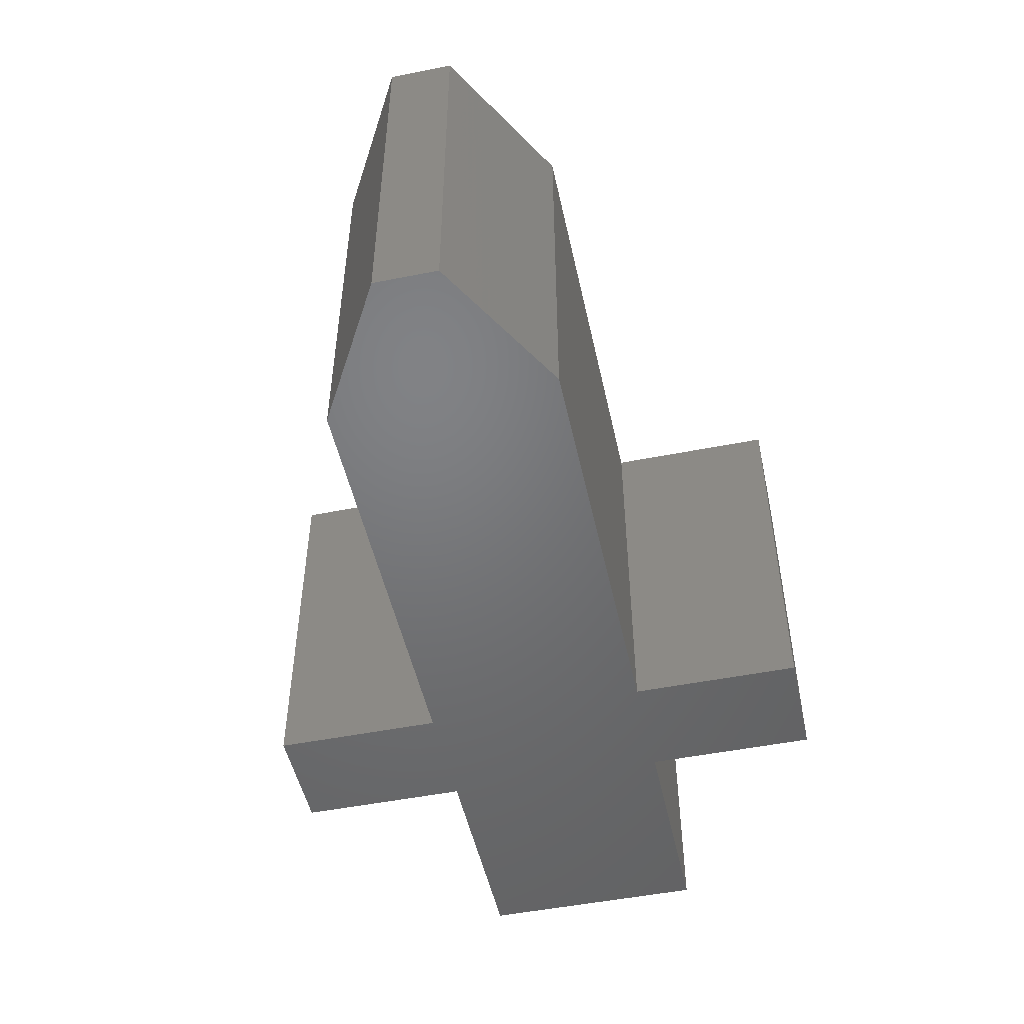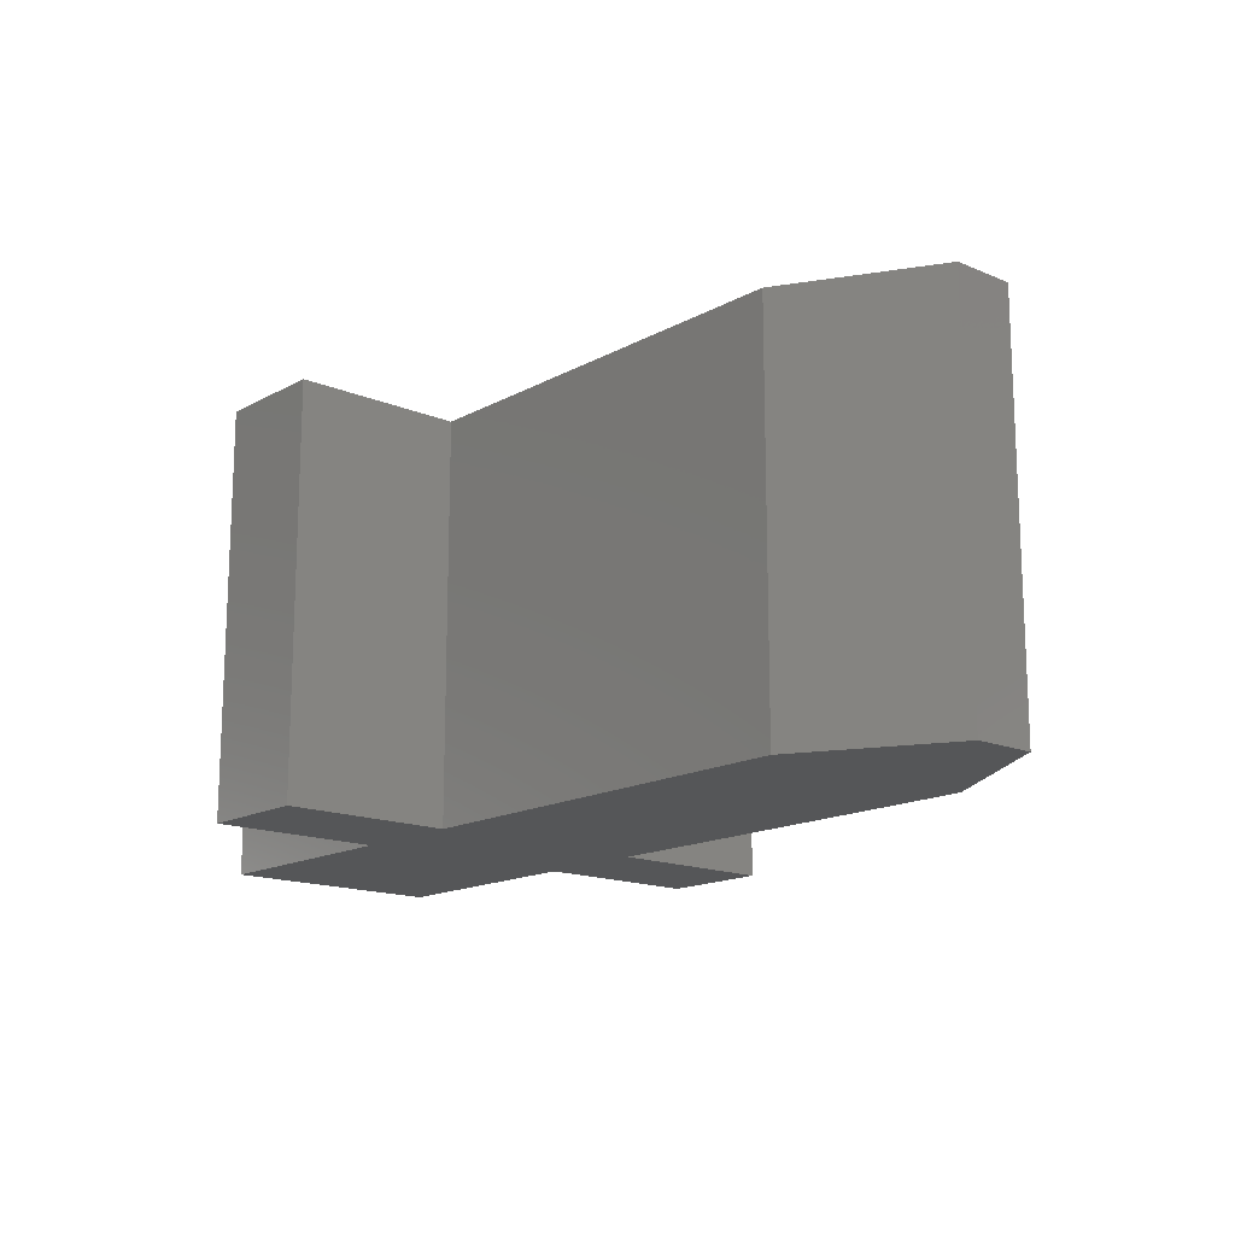
<metadata>
{"format":"stl","ext":"stl","renderer":"f3d","projection":"perspective","resolution":1024,"background":"white","views":[{"elev":-50.1,"azim":102.3,"up":"+Z"},{"elev":-15.6,"azim":48.7,"up":"+Z"}]}
</metadata>
<code>
# stl→obj: 428 verts, 856 faces
v -6 -2 7
v -6 -2 0
v -5 -2 3.5
v -2 -2 0
v -2 -2 7
v -3 -2 3.5
v -5 -2 3.469
v -5 -2 3.531
v -4.998 -2 3.563
v -4.996 -2 3.594
v -4.992 -2 3.625
v -4.988 -2 3.656
v -4.982 -2 3.687
v -4.976 -2 3.718
v -4.969 -2 3.749
v -4.96 -2 3.779
v -4.951 -2 3.809
v -4.941 -2 3.839
v -4.93 -2 3.868
v -4.918 -2 3.897
v -4.905 -2 3.926
v -4.891 -2 3.954
v -4.876 -2 3.982
v -4.861 -2 4.009
v -4.844 -2 4.036
v -4.827 -2 4.062
v -4.809 -2 4.088
v -4.79 -2 4.113
v -4.771 -2 4.137
v -4.75 -2 4.161
v -4.729 -2 4.185
v -4.707 -2 4.207
v -4.685 -2 4.229
v -4.661 -2 4.25
v -4.637 -2 4.271
v -4.613 -2 4.29
v -4.588 -2 4.309
v -4.562 -2 4.327
v -4.536 -2 4.344
v -4.509 -2 4.361
v -4.482 -2 4.376
v -4.454 -2 4.391
v -4.426 -2 4.405
v -4.397 -2 4.418
v -4.368 -2 4.43
v -4.339 -2 4.441
v -4.309 -2 4.451
v -4.279 -2 4.46
v -4.249 -2 4.469
v -4.218 -2 4.476
v -4.187 -2 4.482
v -4.156 -2 4.488
v -4.125 -2 4.492
v -4.094 -2 4.496
v -4.063 -2 4.498
v -4.031 -2 4.5
v -4 -2 4.5
v -3.969 -2 4.5
v -3.937 -2 4.498
v -3.906 -2 4.496
v -3.875 -2 4.492
v -3.844 -2 4.488
v -3.813 -2 4.482
v -3.782 -2 4.476
v -3.751 -2 4.469
v -3.721 -2 4.46
v -3.691 -2 4.451
v -3.661 -2 4.441
v -3.632 -2 4.43
v -3.603 -2 4.418
v -3.574 -2 4.405
v -3.546 -2 4.391
v -3.518 -2 4.376
v -3.491 -2 4.361
v -3.464 -2 4.344
v -3.438 -2 4.327
v -3.412 -2 4.309
v -3.387 -2 4.29
v -3.363 -2 4.271
v -3.339 -2 4.25
v -3.315 -2 4.229
v -3.293 -2 4.207
v -3.271 -2 4.185
v -3.25 -2 4.161
v -3.229 -2 4.137
v -3.21 -2 4.113
v -3.191 -2 4.088
v -3.173 -2 4.062
v -3.156 -2 4.036
v -3.139 -2 4.009
v -3.124 -2 3.982
v -3.109 -2 3.954
v -3.095 -2 3.926
v -3.082 -2 3.897
v -3.07 -2 3.868
v -3.059 -2 3.839
v -3.049 -2 3.809
v -3.04 -2 3.779
v -3.031 -2 3.749
v -3.024 -2 3.718
v -3.018 -2 3.687
v -3.012 -2 3.656
v -3.008 -2 3.625
v -3.004 -2 3.594
v -3.002 -2 3.563
v -3 -2 3.531
v -3 -2 3.469
v -3.002 -2 3.437
v -3.004 -2 3.406
v -3.008 -2 3.375
v -3.012 -2 3.344
v -3.018 -2 3.313
v -3.024 -2 3.282
v -3.031 -2 3.251
v -3.04 -2 3.221
v -3.049 -2 3.191
v -3.059 -2 3.161
v -3.07 -2 3.132
v -3.082 -2 3.103
v -3.095 -2 3.074
v -3.109 -2 3.046
v -3.124 -2 3.018
v -3.139 -2 2.991
v -3.156 -2 2.964
v -3.173 -2 2.938
v -3.191 -2 2.912
v -3.21 -2 2.887
v -3.229 -2 2.863
v -3.25 -2 2.839
v -3.271 -2 2.815
v -3.293 -2 2.793
v -3.315 -2 2.771
v -3.339 -2 2.75
v -3.363 -2 2.729
v -3.387 -2 2.71
v -3.412 -2 2.691
v -3.438 -2 2.673
v -3.464 -2 2.656
v -3.491 -2 2.639
v -3.518 -2 2.624
v -3.546 -2 2.609
v -3.574 -2 2.595
v -3.603 -2 2.582
v -3.632 -2 2.57
v -3.661 -2 2.559
v -3.691 -2 2.549
v -3.721 -2 2.54
v -3.751 -2 2.531
v -3.782 -2 2.524
v -3.813 -2 2.518
v -3.844 -2 2.512
v -3.875 -2 2.508
v -3.906 -2 2.504
v -3.937 -2 2.502
v -3.969 -2 2.5
v -4 -2 2.5
v -4.031 -2 2.5
v -4.063 -2 2.502
v -4.094 -2 2.504
v -4.125 -2 2.508
v -4.156 -2 2.512
v -4.187 -2 2.518
v -4.218 -2 2.524
v -4.249 -2 2.531
v -4.279 -2 2.54
v -4.309 -2 2.549
v -4.339 -2 2.559
v -4.368 -2 2.57
v -4.397 -2 2.582
v -4.426 -2 2.595
v -4.454 -2 2.609
v -4.482 -2 2.624
v -4.509 -2 2.639
v -4.536 -2 2.656
v -4.562 -2 2.673
v -4.588 -2 2.691
v -4.613 -2 2.71
v -4.637 -2 2.729
v -4.661 -2 2.75
v -4.685 -2 2.771
v -4.707 -2 2.793
v -4.729 -2 2.815
v -4.75 -2 2.839
v -4.771 -2 2.863
v -4.79 -2 2.887
v -4.809 -2 2.912
v -4.827 -2 2.938
v -4.844 -2 2.964
v -4.861 -2 2.991
v -4.876 -2 3.018
v -4.891 -2 3.046
v -4.905 -2 3.074
v -4.918 -2 3.103
v -4.93 -2 3.132
v -4.941 -2 3.161
v -4.951 -2 3.191
v -4.96 -2 3.221
v -4.969 -2 3.251
v -4.976 -2 3.282
v -4.982 -2 3.313
v -4.988 -2 3.344
v -4.992 -2 3.375
v -4.996 -2 3.406
v -4.998 -2 3.437
v -2 2 7
v -2 2 0
v -3 2 3.5
v -6 2 0
v -6 2 7
v -5 2 3.5
v -5 2 3.531
v -5 2 3.469
v -4.998 2 3.437
v -4.996 2 3.406
v -4.992 2 3.375
v -4.988 2 3.344
v -4.982 2 3.313
v -4.976 2 3.282
v -4.969 2 3.251
v -4.96 2 3.221
v -4.951 2 3.191
v -4.941 2 3.161
v -4.93 2 3.132
v -4.918 2 3.103
v -4.905 2 3.074
v -4.891 2 3.046
v -4.876 2 3.018
v -4.861 2 2.991
v -4.844 2 2.964
v -4.827 2 2.938
v -4.809 2 2.912
v -4.79 2 2.887
v -4.771 2 2.863
v -4.75 2 2.839
v -4.729 2 2.815
v -4.707 2 2.793
v -4.685 2 2.771
v -4.661 2 2.75
v -4.637 2 2.729
v -4.613 2 2.71
v -4.588 2 2.691
v -4.562 2 2.673
v -4.536 2 2.656
v -4.509 2 2.639
v -4.482 2 2.624
v -4.454 2 2.609
v -4.426 2 2.595
v -4.397 2 2.582
v -4.368 2 2.57
v -4.339 2 2.559
v -4.309 2 2.549
v -4.279 2 2.54
v -4.249 2 2.531
v -4.218 2 2.524
v -4.187 2 2.518
v -4.156 2 2.512
v -4.125 2 2.508
v -4.094 2 2.504
v -4.063 2 2.502
v -4.031 2 2.5
v -4 2 2.5
v -3.969 2 2.5
v -3.937 2 2.502
v -3.906 2 2.504
v -3.875 2 2.508
v -3.844 2 2.512
v -3.813 2 2.518
v -3.782 2 2.524
v -3.751 2 2.531
v -3.721 2 2.54
v -3.691 2 2.549
v -3.661 2 2.559
v -3.632 2 2.57
v -3.603 2 2.582
v -3.574 2 2.595
v -3.546 2 2.609
v -3.518 2 2.624
v -3.491 2 2.639
v -3.464 2 2.656
v -3.438 2 2.673
v -3.412 2 2.691
v -3.387 2 2.71
v -3.363 2 2.729
v -3.339 2 2.75
v -3.315 2 2.771
v -3.293 2 2.793
v -3.271 2 2.815
v -3.25 2 2.839
v -3.229 2 2.863
v -3.21 2 2.887
v -3.191 2 2.912
v -3.173 2 2.938
v -3.156 2 2.964
v -3.139 2 2.991
v -3.124 2 3.018
v -3.109 2 3.046
v -3.095 2 3.074
v -3.082 2 3.103
v -3.07 2 3.132
v -3.059 2 3.161
v -3.049 2 3.191
v -3.04 2 3.221
v -3.031 2 3.251
v -3.024 2 3.282
v -3.018 2 3.313
v -3.012 2 3.344
v -3.008 2 3.375
v -3.004 2 3.406
v -3.002 2 3.437
v -3 2 3.469
v -3 2 3.531
v -3.002 2 3.563
v -3.004 2 3.594
v -3.008 2 3.625
v -3.012 2 3.656
v -3.018 2 3.687
v -3.024 2 3.718
v -3.031 2 3.749
v -3.04 2 3.779
v -3.049 2 3.809
v -3.059 2 3.839
v -3.07 2 3.868
v -3.082 2 3.897
v -3.095 2 3.926
v -3.109 2 3.954
v -3.124 2 3.982
v -3.139 2 4.009
v -3.156 2 4.036
v -3.173 2 4.062
v -3.191 2 4.088
v -3.21 2 4.113
v -3.229 2 4.137
v -3.25 2 4.161
v -3.271 2 4.185
v -3.293 2 4.207
v -3.315 2 4.229
v -3.339 2 4.25
v -3.363 2 4.271
v -3.387 2 4.29
v -3.412 2 4.309
v -3.438 2 4.327
v -3.464 2 4.344
v -3.491 2 4.361
v -3.518 2 4.376
v -3.546 2 4.391
v -3.574 2 4.405
v -3.603 2 4.418
v -3.632 2 4.43
v -3.661 2 4.441
v -3.691 2 4.451
v -3.721 2 4.46
v -3.751 2 4.469
v -3.782 2 4.476
v -3.813 2 4.482
v -3.844 2 4.488
v -3.875 2 4.492
v -3.906 2 4.496
v -3.937 2 4.498
v -3.969 2 4.5
v -4 2 4.5
v -4.031 2 4.5
v -4.063 2 4.498
v -4.094 2 4.496
v -4.125 2 4.492
v -4.156 2 4.488
v -4.187 2 4.482
v -4.218 2 4.476
v -4.249 2 4.469
v -4.279 2 4.46
v -4.309 2 4.451
v -4.339 2 4.441
v -4.368 2 4.43
v -4.397 2 4.418
v -4.426 2 4.405
v -4.454 2 4.391
v -4.482 2 4.376
v -4.509 2 4.361
v -4.536 2 4.344
v -4.562 2 4.327
v -4.588 2 4.309
v -4.613 2 4.29
v -4.637 2 4.271
v -4.661 2 4.25
v -4.685 2 4.229
v -4.707 2 4.207
v -4.729 2 4.185
v -4.75 2 4.161
v -4.771 2 4.137
v -4.79 2 4.113
v -4.809 2 4.088
v -4.827 2 4.062
v -4.844 2 4.036
v -4.861 2 4.009
v -4.876 2 3.982
v -4.891 2 3.954
v -4.905 2 3.926
v -4.918 2 3.897
v -4.93 2 3.868
v -4.941 2 3.839
v -4.951 2 3.809
v -4.96 2 3.779
v -4.969 2 3.749
v -4.976 2 3.718
v -4.982 2 3.687
v -4.988 2 3.656
v -4.992 2 3.625
v -4.996 2 3.594
v -4.998 2 3.563
v -3.062e-16 -2 0
v 3.062e-16 2 0
v 7.5 2 3.148e-16
v -2 5 0
v 7.654e-16 5 0
v -7.654e-16 -5 0
v -2 -5 0
v 10 -0.5566 -2.961e-16
v 7.5 -2 0
v 10 0.5566 0
v -2 -5 7
v 10 -0.5566 7
v 10 0.5566 7
v 7.5 2 7
v 3.062e-16 2 7
v 7.654e-16 5 7
v -2 5 7
v -7.654e-16 -5 7
v -3.062e-16 -2 7
v 7.5 -2 7
f 1 2 3
f 4 5 6
f 7 3 2
f 8 9 1
f 10 11 1
f 12 13 1
f 14 15 1
f 16 17 1
f 18 19 1
f 20 21 1
f 22 23 1
f 24 25 1
f 26 27 1
f 28 29 1
f 30 31 1
f 32 33 1
f 34 35 1
f 36 37 1
f 38 39 1
f 40 41 1
f 42 43 1
f 44 45 1
f 46 47 1
f 48 49 1
f 50 51 1
f 52 53 1
f 54 55 1
f 56 57 1
f 58 59 5
f 60 61 5
f 62 63 5
f 64 65 5
f 66 67 5
f 68 69 5
f 70 71 5
f 72 73 5
f 74 75 5
f 76 77 5
f 78 79 5
f 80 81 5
f 82 83 5
f 84 85 5
f 86 87 5
f 88 89 5
f 90 91 5
f 92 93 5
f 94 95 5
f 96 97 5
f 98 99 5
f 100 101 5
f 102 103 5
f 104 105 5
f 106 6 5
f 107 108 4
f 109 110 4
f 111 112 4
f 113 114 4
f 115 116 4
f 117 118 4
f 119 120 4
f 121 122 4
f 123 124 4
f 125 126 4
f 127 128 4
f 129 130 4
f 131 132 4
f 133 134 4
f 135 136 4
f 137 138 4
f 139 140 4
f 141 142 4
f 143 144 4
f 145 146 4
f 147 148 4
f 149 150 4
f 151 152 4
f 153 154 4
f 155 156 4
f 157 158 2
f 159 160 2
f 161 162 2
f 163 164 2
f 165 166 2
f 167 168 2
f 169 170 2
f 171 172 2
f 173 174 2
f 175 176 2
f 177 178 2
f 179 180 2
f 181 182 2
f 183 184 2
f 185 186 2
f 187 188 2
f 189 190 2
f 191 192 2
f 193 194 2
f 195 196 2
f 197 198 2
f 199 200 2
f 201 202 2
f 203 204 2
f 1 3 8
f 1 9 10
f 1 13 14
f 1 17 18
f 1 21 22
f 1 25 26
f 1 29 30
f 1 33 34
f 1 37 38
f 1 41 42
f 1 45 46
f 1 49 50
f 1 53 54
f 1 57 5
f 60 5 59
f 64 5 63
f 68 5 67
f 72 5 71
f 76 5 75
f 80 5 79
f 84 5 83
f 88 5 87
f 92 5 91
f 96 5 95
f 100 5 99
f 104 5 103
f 4 108 109
f 4 112 113
f 4 116 117
f 4 120 121
f 4 124 125
f 4 128 129
f 4 132 133
f 4 136 137
f 4 140 141
f 4 144 145
f 4 148 149
f 4 152 153
f 4 156 2
f 159 2 158
f 163 2 162
f 167 2 166
f 171 2 170
f 175 2 174
f 179 2 178
f 183 2 182
f 187 2 186
f 191 2 190
f 195 2 194
f 199 2 198
f 203 2 202
f 11 12 1
f 19 20 1
f 27 28 1
f 35 36 1
f 43 44 1
f 51 52 1
f 57 58 5
f 65 66 5
f 73 74 5
f 81 82 5
f 89 90 5
f 97 98 5
f 105 106 5
f 110 111 4
f 118 119 4
f 126 127 4
f 134 135 4
f 142 143 4
f 150 151 4
f 156 157 2
f 164 165 2
f 172 173 2
f 180 181 2
f 188 189 2
f 196 197 2
f 204 7 2
f 1 15 16
f 1 31 32
f 1 47 48
f 5 61 62
f 5 77 78
f 5 93 94
f 107 4 6
f 123 4 122
f 139 4 138
f 155 4 154
f 169 2 168
f 185 2 184
f 201 2 200
f 23 24 1
f 55 56 1
f 85 86 5
f 114 115 4
f 146 147 4
f 176 177 2
f 1 39 40
f 5 101 102
f 2 160 161
f 69 70 5
f 192 193 2
f 131 4 130
f 205 206 207
f 208 209 210
f 211 210 209
f 212 213 208
f 214 215 208
f 216 217 208
f 218 219 208
f 220 221 208
f 222 223 208
f 224 225 208
f 226 227 208
f 228 229 208
f 230 231 208
f 232 233 208
f 234 235 208
f 236 237 208
f 238 239 208
f 240 241 208
f 242 243 208
f 244 245 208
f 246 247 208
f 248 249 208
f 250 251 208
f 252 253 208
f 254 255 208
f 256 257 208
f 258 259 208
f 260 261 208
f 262 263 206
f 264 265 206
f 266 267 206
f 268 269 206
f 270 271 206
f 272 273 206
f 274 275 206
f 276 277 206
f 278 279 206
f 280 281 206
f 282 283 206
f 284 285 206
f 286 287 206
f 288 289 206
f 290 291 206
f 292 293 206
f 294 295 206
f 296 297 206
f 298 299 206
f 300 301 206
f 302 303 206
f 304 305 206
f 306 307 206
f 308 309 206
f 310 207 206
f 311 312 205
f 313 314 205
f 315 316 205
f 317 318 205
f 319 320 205
f 321 322 205
f 323 324 205
f 325 326 205
f 327 328 205
f 329 330 205
f 331 332 205
f 333 334 205
f 335 336 205
f 337 338 205
f 339 340 205
f 341 342 205
f 343 344 205
f 345 346 205
f 347 348 205
f 349 350 205
f 351 352 205
f 353 354 205
f 355 356 205
f 357 358 205
f 359 360 205
f 361 362 209
f 363 364 209
f 365 366 209
f 367 368 209
f 369 370 209
f 371 372 209
f 373 374 209
f 375 376 209
f 377 378 209
f 379 380 209
f 381 382 209
f 383 384 209
f 385 386 209
f 387 388 209
f 389 390 209
f 391 392 209
f 393 394 209
f 395 396 209
f 397 398 209
f 399 400 209
f 401 402 209
f 403 404 209
f 405 406 209
f 407 408 209
f 205 207 311
f 212 208 210
f 216 208 215
f 220 208 219
f 224 208 223
f 228 208 227
f 232 208 231
f 236 208 235
f 240 208 239
f 244 208 243
f 248 208 247
f 252 208 251
f 256 208 255
f 260 208 259
f 264 206 263
f 268 206 267
f 272 206 271
f 276 206 275
f 280 206 279
f 284 206 283
f 288 206 287
f 292 206 291
f 296 206 295
f 300 206 299
f 304 206 303
f 308 206 307
f 313 205 312
f 317 205 316
f 321 205 320
f 325 205 324
f 329 205 328
f 333 205 332
f 337 205 336
f 341 205 340
f 345 205 344
f 349 205 348
f 353 205 352
f 357 205 356
f 361 209 360
f 209 364 365
f 209 368 369
f 209 372 373
f 209 376 377
f 209 380 381
f 209 384 385
f 209 388 389
f 209 392 393
f 209 396 397
f 209 400 401
f 209 404 405
f 209 408 211
f 206 208 261
f 213 214 208
f 221 222 208
f 229 230 208
f 237 238 208
f 245 246 208
f 253 254 208
f 261 262 206
f 269 270 206
f 277 278 206
f 285 286 206
f 293 294 206
f 301 302 206
f 309 310 206
f 318 319 205
f 326 327 205
f 334 335 205
f 342 343 205
f 350 351 205
f 358 359 205
f 366 367 209
f 374 375 209
f 382 383 209
f 390 391 209
f 398 399 209
f 406 407 209
f 218 208 217
f 234 208 233
f 250 208 249
f 266 206 265
f 282 206 281
f 298 206 297
f 315 205 314
f 331 205 330
f 347 205 346
f 209 362 363
f 209 378 379
f 209 394 395
f 360 209 205
f 225 226 208
f 257 258 208
f 289 290 206
f 322 323 205
f 354 355 205
f 386 387 209
f 208 241 242
f 206 305 306
f 209 370 371
f 273 274 206
f 402 403 209
f 339 205 338
f 8 3 210
f 407 10 9
f 405 12 11
f 403 14 13
f 401 16 15
f 400 18 17
f 397 20 19
f 395 22 21
f 393 24 23
f 391 26 25
f 389 28 27
f 387 30 29
f 386 32 31
f 383 34 33
f 381 36 35
f 379 38 37
f 377 40 39
f 375 42 41
f 373 44 43
f 371 46 45
f 369 48 47
f 367 50 49
f 365 52 51
f 363 54 53
f 361 56 55
f 359 58 57
f 357 60 59
f 355 62 61
f 353 64 63
f 351 66 65
f 349 68 67
f 347 70 69
f 345 72 71
f 343 74 73
f 341 76 75
f 339 78 77
f 337 80 79
f 335 82 81
f 333 84 83
f 331 86 85
f 329 88 87
f 327 90 89
f 325 92 91
f 323 94 93
f 321 96 95
f 319 98 97
f 317 100 99
f 315 102 101
f 313 104 103
f 311 106 105
f 310 107 6
f 308 109 108
f 306 111 110
f 304 113 112
f 302 115 114
f 300 117 116
f 298 119 118
f 296 121 120
f 294 123 122
f 292 125 124
f 290 127 126
f 288 129 128
f 286 131 130
f 284 133 132
f 282 135 134
f 280 137 136
f 278 139 138
f 276 141 140
f 274 143 142
f 272 145 144
f 270 147 146
f 268 149 148
f 266 151 150
f 264 153 152
f 262 155 154
f 260 157 156
f 258 159 158
f 256 161 160
f 254 163 162
f 252 165 164
f 250 167 166
f 248 169 168
f 246 171 170
f 244 173 172
f 242 175 174
f 240 177 176
f 238 179 178
f 236 181 180
f 234 183 182
f 232 185 184
f 230 187 186
f 228 189 188
f 226 191 190
f 224 193 192
f 222 195 194
f 220 197 196
f 218 199 198
f 216 201 200
f 214 203 202
f 212 7 204
f 7 210 3
f 203 214 213
f 201 216 215
f 199 218 217
f 197 220 219
f 195 222 221
f 193 224 223
f 191 226 225
f 189 228 227
f 187 230 229
f 185 232 231
f 183 234 233
f 181 236 235
f 179 238 237
f 177 240 239
f 175 242 241
f 173 244 243
f 171 246 245
f 169 248 247
f 167 250 249
f 165 252 251
f 163 254 253
f 161 256 255
f 159 258 257
f 157 260 259
f 155 262 261
f 153 264 263
f 151 266 265
f 149 268 267
f 147 270 269
f 145 272 271
f 143 274 273
f 141 276 275
f 139 278 277
f 137 280 279
f 135 282 281
f 133 284 283
f 131 286 285
f 129 288 287
f 127 290 289
f 125 292 291
f 123 294 293
f 121 296 295
f 119 298 297
f 117 300 299
f 115 302 301
f 113 304 303
f 111 306 305
f 109 308 307
f 107 310 309
f 106 311 207
f 104 313 312
f 102 315 314
f 100 317 316
f 98 319 318
f 96 321 320
f 94 323 322
f 92 325 324
f 90 327 326
f 88 329 328
f 86 331 330
f 84 333 332
f 82 335 334
f 80 337 336
f 78 339 338
f 76 341 340
f 74 343 342
f 72 345 344
f 70 347 346
f 68 349 348
f 66 351 350
f 64 353 352
f 62 355 354
f 60 357 356
f 58 359 358
f 56 361 360
f 54 363 362
f 52 365 364
f 50 367 366
f 48 369 368
f 46 371 370
f 44 373 372
f 42 375 374
f 40 377 376
f 38 379 378
f 36 381 380
f 34 383 382
f 32 385 384
f 30 387 386
f 28 389 388
f 26 391 390
f 24 393 392
f 22 395 394
f 20 397 396
f 18 399 398
f 16 401 400
f 14 403 402
f 12 405 404
f 10 407 406
f 8 211 408
f 211 8 210
f 404 403 13
f 399 18 400
f 394 393 23
f 388 387 29
f 384 383 33
f 378 377 39
f 372 371 45
f 366 365 51
f 360 359 57
f 354 353 63
f 348 347 69
f 342 341 75
f 336 335 81
f 330 329 87
f 324 323 93
f 318 317 99
f 312 311 105
f 307 306 110
f 301 300 116
f 295 294 122
f 289 288 128
f 283 282 134
f 277 276 140
f 271 270 146
f 265 264 152
f 259 258 158
f 253 252 164
f 247 246 170
f 241 240 176
f 235 234 182
f 229 228 188
f 223 222 194
f 217 216 200
f 210 7 212
f 200 199 217
f 194 193 223
f 188 187 229
f 182 181 235
f 176 175 241
f 170 169 247
f 164 163 253
f 158 157 259
f 152 151 265
f 146 145 271
f 140 139 277
f 134 133 283
f 128 127 289
f 122 121 295
f 116 115 301
f 110 109 307
f 105 104 312
f 99 98 318
f 93 92 324
f 87 86 330
f 81 80 336
f 75 74 342
f 69 68 348
f 63 62 354
f 57 56 360
f 51 50 366
f 45 44 372
f 39 38 378
f 33 32 384
f 29 28 388
f 23 22 394
f 17 16 400
f 9 8 408
f 406 11 10
f 402 15 14
f 396 21 20
f 390 27 26
f 382 35 34
f 376 41 40
f 370 47 46
f 364 53 52
f 358 59 58
f 352 65 64
f 346 71 70
f 340 77 76
f 334 83 82
f 328 89 88
f 322 95 94
f 316 101 100
f 207 6 106
f 305 112 111
f 299 118 117
f 293 124 123
f 287 130 129
f 281 136 135
f 275 142 141
f 269 148 147
f 263 154 153
f 257 160 159
f 251 166 165
f 245 172 171
f 239 178 177
f 233 184 183
f 227 190 189
f 221 196 195
f 215 202 201
f 204 213 212
f 198 219 218
f 192 225 224
f 186 231 230
f 180 237 236
f 174 243 242
f 168 249 248
f 162 255 254
f 156 261 260
f 150 267 266
f 144 273 272
f 138 279 278
f 132 285 284
f 126 291 290
f 120 297 296
f 114 303 302
f 108 309 308
f 103 314 313
f 97 320 319
f 91 326 325
f 85 332 331
f 79 338 337
f 73 344 343
f 67 350 349
f 61 356 355
f 55 362 361
f 49 368 367
f 43 374 373
f 37 380 379
f 32 386 385
f 25 392 391
f 19 398 397
f 11 406 405
f 408 407 9
f 390 389 27
f 376 375 41
f 358 357 59
f 340 339 77
f 322 321 95
f 305 304 112
f 287 286 130
f 269 268 148
f 251 250 166
f 233 232 184
f 215 214 202
f 192 191 225
f 174 173 243
f 156 155 261
f 138 137 279
f 120 119 297
f 103 102 314
f 85 84 332
f 67 66 350
f 49 48 368
f 31 30 386
f 12 404 13
f 369 47 370
f 333 83 334
f 298 118 299
f 262 154 263
f 226 190 227
f 185 231 186
f 149 267 150
f 113 303 114
f 78 338 79
f 42 374 43
f 398 19 18
f 380 37 36
f 356 61 60
f 326 91 90
f 309 108 107
f 285 132 131
f 255 162 161
f 237 180 179
f 213 204 203
f 178 239 238
f 160 257 256
f 136 281 280
f 6 207 310
f 89 328 327
f 65 352 351
f 35 382 381
f 15 402 401
f 364 363 53
f 293 292 124
f 221 220 196
f 144 143 273
f 73 72 344
f 395 21 396
f 244 172 245
f 96 320 97
f 392 25 24
f 291 126 125
f 219 198 197
f 101 316 315
f 346 345 71
f 55 54 362
f 249 168 167
f 275 274 142
f 409 410 411
f 410 412 413
f 4 2 208
f 4 414 415
f 411 416 417
f 416 411 418
f 206 412 410
f 409 411 417
f 4 208 206
f 206 410 409
f 409 4 206
f 4 409 414
f 5 4 415
f 419 5 415
f 420 421 422
f 423 424 425
f 205 209 5
f 1 5 209
f 426 427 5
f 428 420 422
f 205 5 423
f 5 427 423
f 205 423 425
f 422 423 427
f 419 426 5
f 422 427 428
f 209 208 2
f 1 209 2
f 425 412 206
f 205 425 206
f 411 422 421
f 411 421 418
f 416 418 420
f 421 420 418
f 416 420 428
f 416 428 417
f 409 417 428
f 427 409 428
f 426 414 409
f 427 426 409
f 419 415 414
f 426 419 414
f 424 413 412
f 425 424 412
f 423 410 413
f 424 423 413
f 423 422 411
f 410 423 411

</code>
